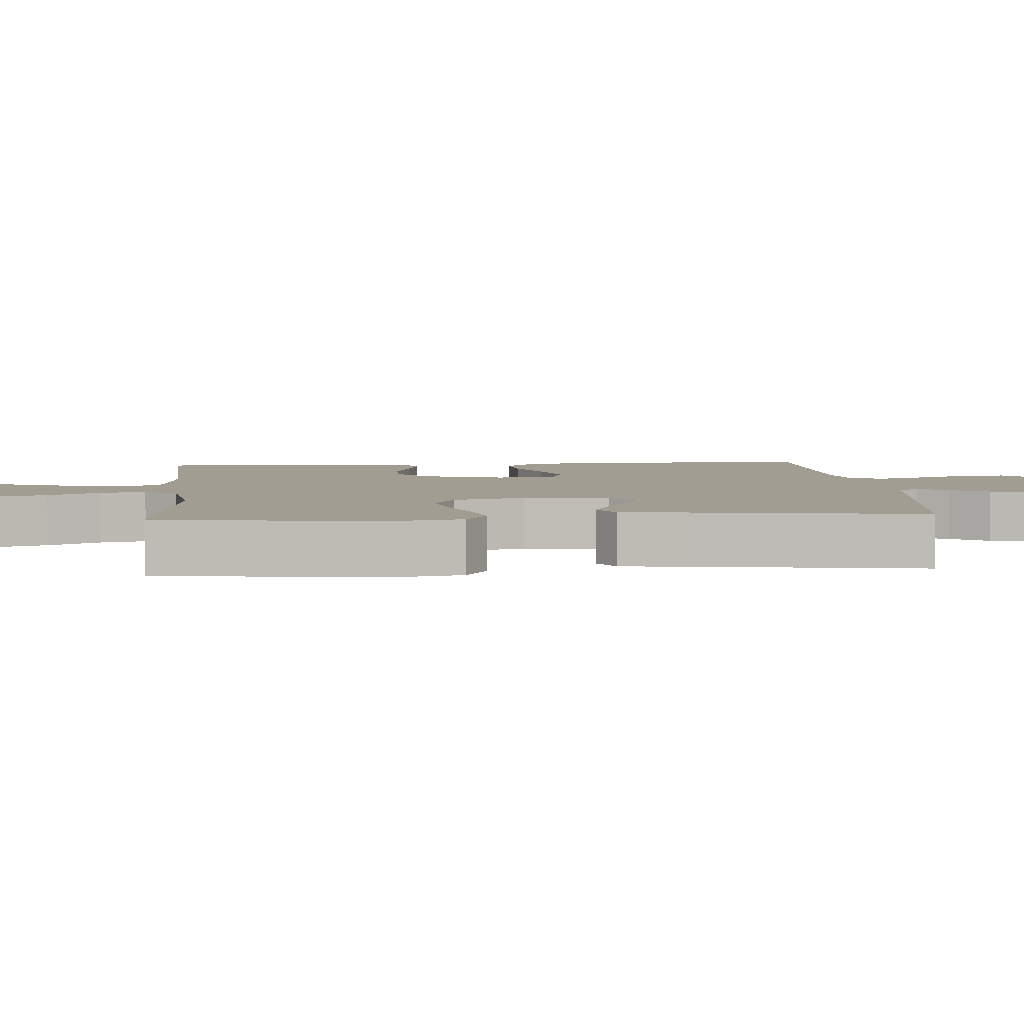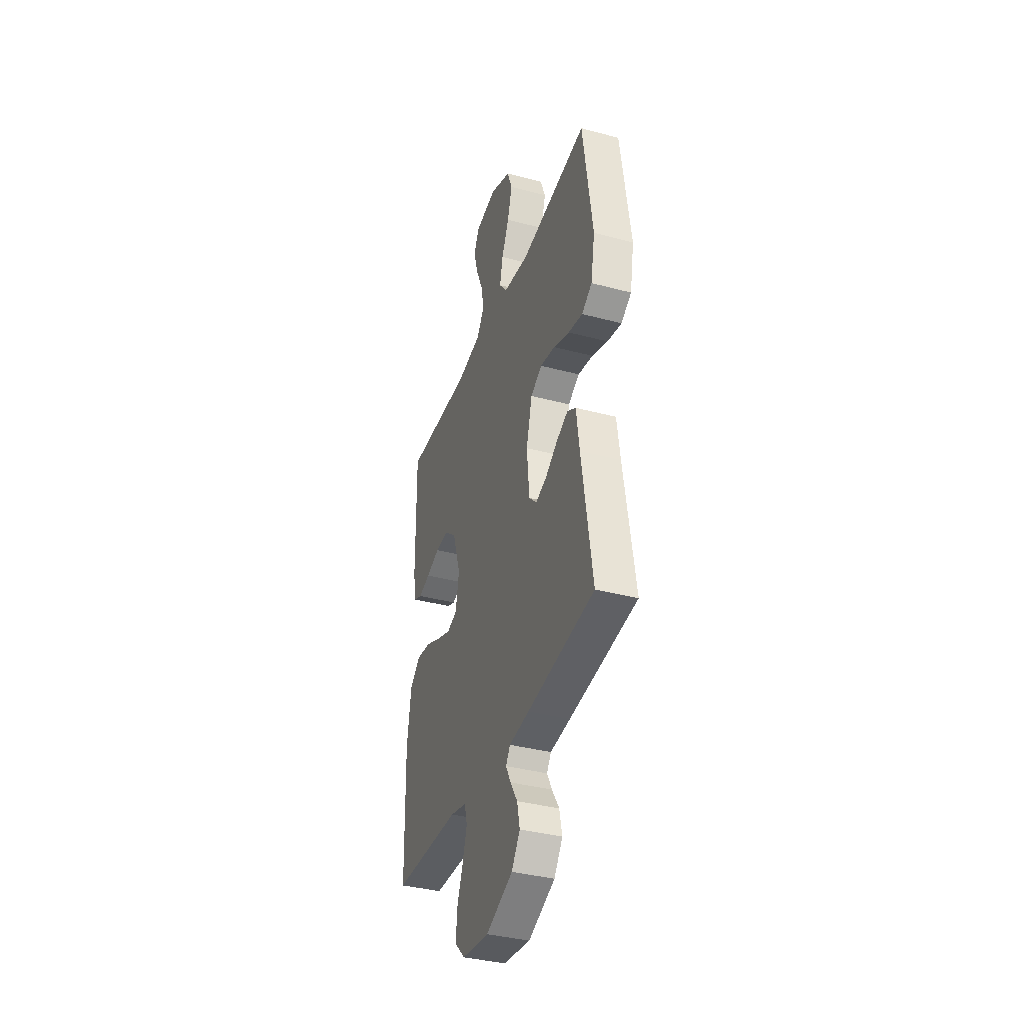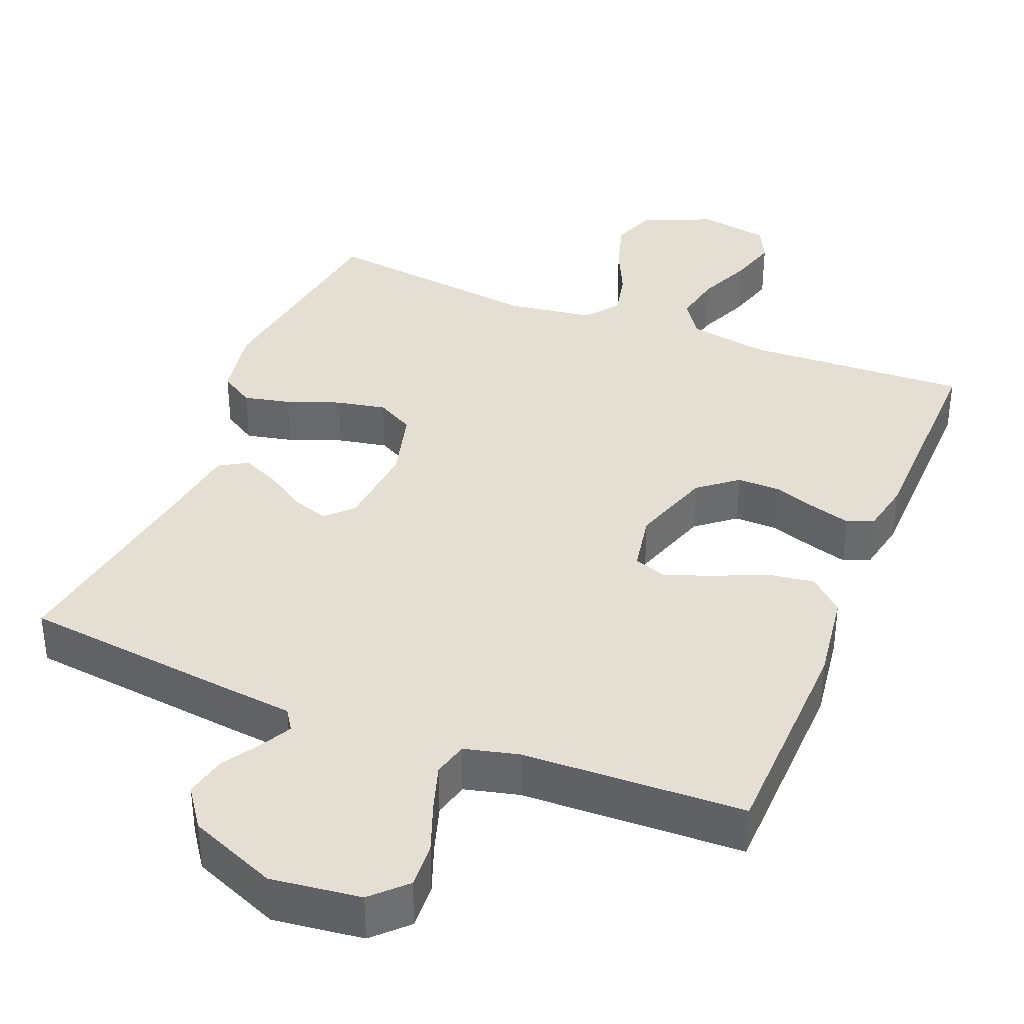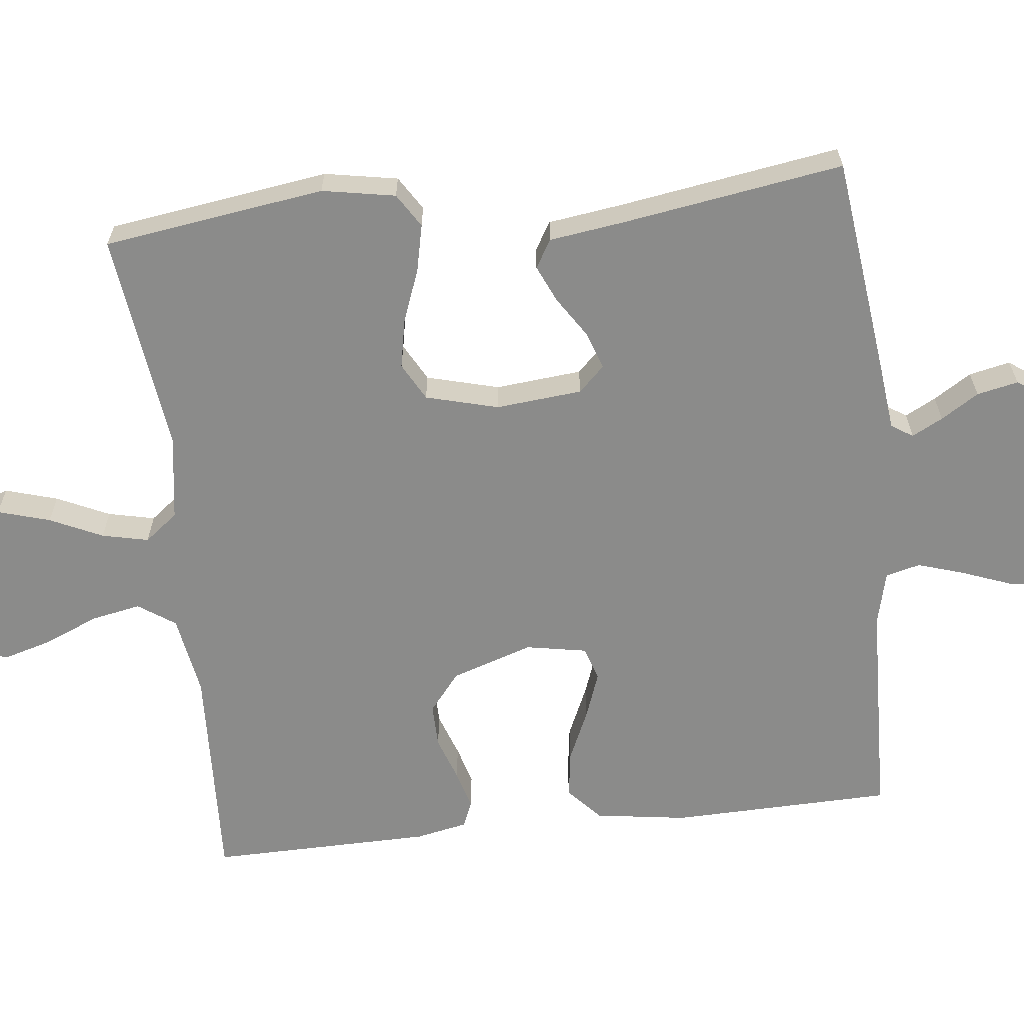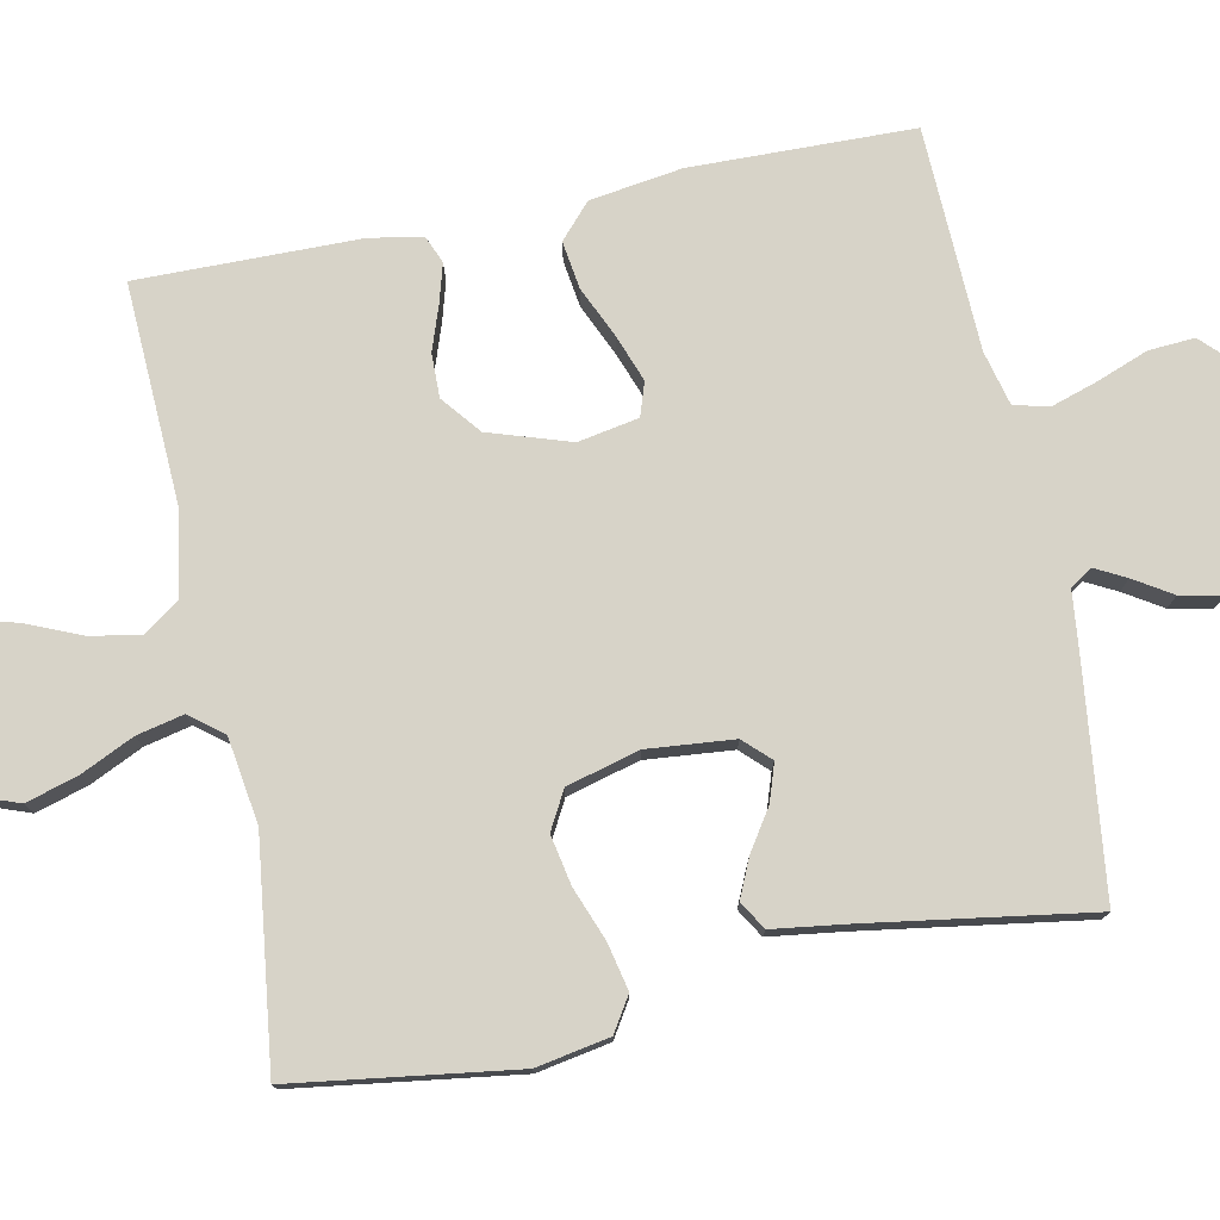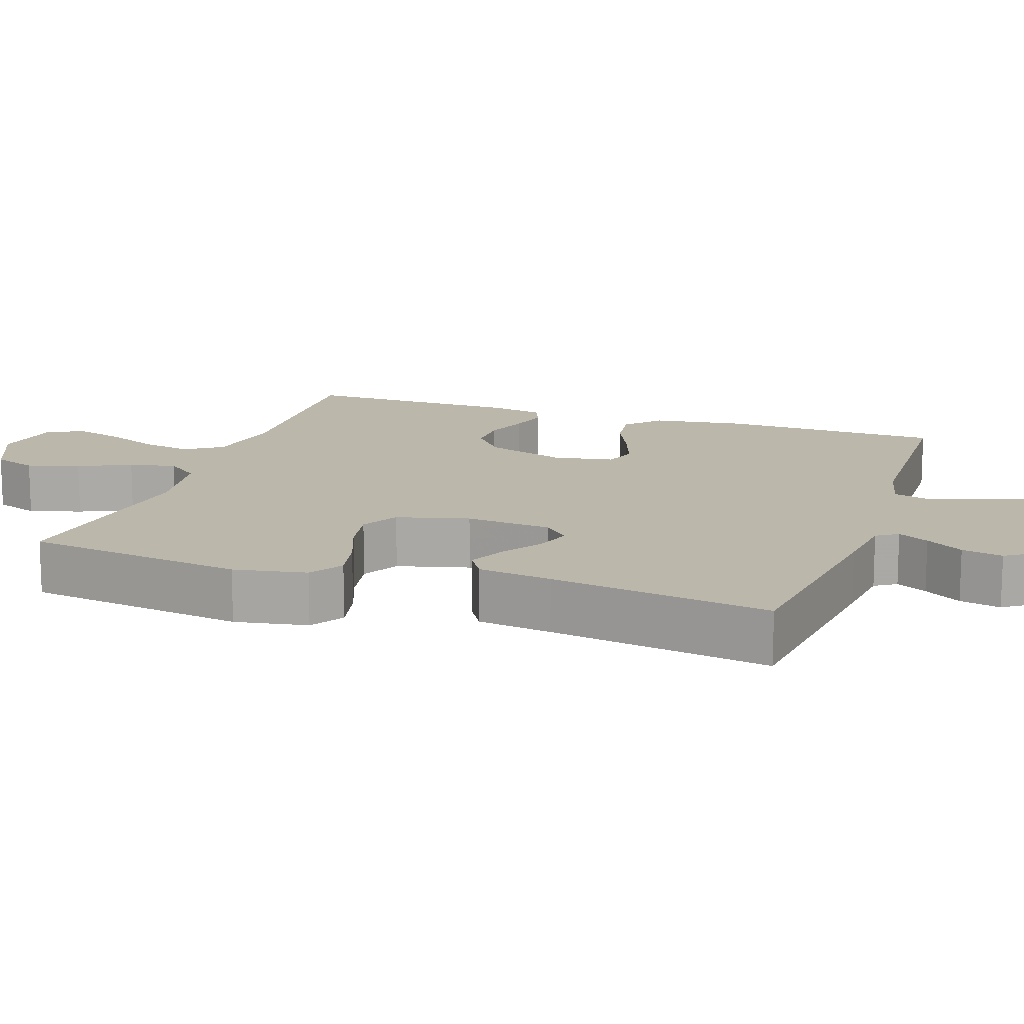
<metadata>
{"format":"obj","ext":"obj","renderer":"f3d","projection":"perspective","resolution":1024,"background":"white","views":[{"elev":4.9,"azim":85.1,"up":"+Y"},{"elev":-37.3,"azim":71.1,"up":"+Z"},{"elev":37.1,"azim":-158.0,"up":"+Y"},{"elev":-63.7,"azim":96.4,"up":"+Y"},{"elev":76.8,"azim":78.4,"up":"+Y"},{"elev":14.4,"azim":108.9,"up":"+Y"}]}
</metadata>
<code>
v 0.5 0.07 0.5
v 0.543 0.07 0.2
v 0.525 0.07 0.101
v 0.479 0.07 0.072
v 0.415 0.07 0.086
v 0.344 0.07 0.113
v 0.277 0.07 0.126
v 0.226 0.07 0.098
v 0.2 0.07 0
v 0.211 0.07 -0.117
v 0.245 0.07 -0.152
v 0.295 0.07 -0.135
v 0.35 0.07 -0.099
v 0.401 0.07 -0.076
v 0.439 0.07 -0.099
v 0.453 0.07 -0.2
v 0.5 0.07 -0.5
v 0.2 0.07 -0.536
v 0.11 0.07 -0.546
v 0.091 0.07 -0.575
v 0.113 0.07 -0.617
v 0.145 0.07 -0.668
v 0.157 0.07 -0.724
v 0.119 0.07 -0.778
v 0 0.07 -0.828
v -0.121 0.07 -0.813
v -0.165 0.07 -0.769
v -0.161 0.07 -0.707
v -0.135 0.07 -0.638
v -0.115 0.07 -0.575
v -0.127 0.07 -0.528
v -0.2 0.07 -0.51
v -0.5 0.07 -0.5
v -0.507 0.07 -0.2
v -0.489 0.07 -0.076
v -0.443 0.07 -0.034
v -0.379 0.07 -0.043
v -0.31 0.07 -0.074
v -0.247 0.07 -0.097
v -0.202 0.07 -0.082
v -0.187 0.07 0
v -0.223 0.07 0.11
v -0.275 0.07 0.152
v -0.334 0.07 0.151
v -0.394 0.07 0.13
v -0.446 0.07 0.115
v -0.482 0.07 0.13
v -0.496 0.07 0.2
v -0.5 0.07 0.5
v -0.2 0.07 0.487
v -0.09 0.07 0.506
v -0.056 0.07 0.556
v -0.069 0.07 0.623
v -0.1 0.07 0.696
v -0.119 0.07 0.763
v -0.095 0.07 0.812
v 0 0.07 0.829
v 0.095 0.07 0.788
v 0.117 0.07 0.728
v 0.096 0.07 0.657
v 0.063 0.07 0.586
v 0.049 0.07 0.523
v 0.084 0.07 0.478
v 0.2 0.07 0.461
v 0.5 0 0.5
v 0.543 0 0.2
v 0.525 0 0.101
v 0.479 0 0.072
v 0.415 0 0.086
v 0.344 0 0.113
v 0.277 0 0.126
v 0.226 0 0.098
v 0.2 0 0
v 0.211 0 -0.117
v 0.245 0 -0.152
v 0.295 0 -0.135
v 0.35 0 -0.099
v 0.401 0 -0.076
v 0.439 0 -0.099
v 0.453 0 -0.2
v 0.5 0 -0.5
v 0.2 0 -0.536
v 0.11 0 -0.546
v 0.091 0 -0.575
v 0.113 0 -0.617
v 0.145 0 -0.668
v 0.157 0 -0.724
v 0.119 0 -0.778
v 0 0 -0.828
v -0.121 0 -0.813
v -0.165 0 -0.769
v -0.161 0 -0.707
v -0.135 0 -0.638
v -0.115 0 -0.575
v -0.127 0 -0.528
v -0.2 0 -0.51
v -0.5 0 -0.5
v -0.507 0 -0.2
v -0.489 0 -0.076
v -0.443 0 -0.034
v -0.379 0 -0.043
v -0.31 0 -0.074
v -0.247 0 -0.097
v -0.202 0 -0.082
v -0.187 0 0
v -0.223 0 0.11
v -0.275 0 0.152
v -0.334 0 0.151
v -0.394 0 0.13
v -0.446 0 0.115
v -0.482 0 0.13
v -0.496 0 0.2
v -0.5 0 0.5
v -0.2 0 0.487
v -0.09 0 0.506
v -0.056 0 0.556
v -0.069 0 0.623
v -0.1 0 0.696
v -0.119 0 0.763
v -0.095 0 0.812
v 0 0 0.829
v 0.095 0 0.788
v 0.117 0 0.728
v 0.096 0 0.657
v 0.063 0 0.586
v 0.049 0 0.523
v 0.084 0 0.478
v 0.2 0 0.461
f 59 60 61
f 58 59 61
f 57 58 61
f 56 57 61
f 55 56 61
f 54 55 61
f 53 54 61
f 52 53 61 62
f 51 52 62 63
f 48 49 50
f 47 48 50
f 46 47 50
f 45 46 50
f 44 45 50
f 50 51 63
f 44 50 63
f 43 44 63
f 36 37 38
f 35 36 38
f 34 35 38
f 33 34 38
f 32 33 38
f 31 32 38 39
f 27 28 29
f 26 27 29
f 25 26 29
f 24 25 29
f 23 24 29
f 22 23 29
f 21 22 29
f 20 21 29 30
f 19 20 30 31
f 31 39 40
f 19 31 40
f 18 19 40
f 17 18 40
f 16 17 40
f 14 15 16
f 13 14 16
f 12 13 16
f 4 5 6
f 3 4 6
f 2 3 6
f 1 2 6
f 64 1 6
f 64 6 7
f 64 7 8
f 63 64 8
f 43 63 8
f 42 43 8
f 41 42 8 9
f 40 41 9 10
f 11 12 16
f 11 16 40
f 10 11 40
f 125 124 123
f 125 123 122
f 125 122 121
f 125 121 120
f 125 120 119
f 125 119 118
f 125 118 117
f 126 125 117 116
f 127 126 116 115
f 114 113 112
f 114 112 111
f 114 111 110
f 114 110 109
f 114 109 108
f 127 115 114
f 127 114 108
f 127 108 107
f 102 101 100
f 102 100 99
f 102 99 98
f 102 98 97
f 102 97 96
f 103 102 96 95
f 93 92 91
f 93 91 90
f 93 90 89
f 93 89 88
f 93 88 87
f 93 87 86
f 93 86 85
f 94 93 85 84
f 95 94 84 83
f 104 103 95
f 104 95 83
f 104 83 82
f 104 82 81
f 104 81 80
f 80 79 78
f 80 78 77
f 80 77 76
f 70 69 68
f 70 68 67
f 70 67 66
f 70 66 65
f 70 65 128
f 71 70 128
f 72 71 128
f 72 128 127
f 72 127 107
f 72 107 106
f 73 72 106 105
f 74 73 105 104
f 80 76 75
f 104 80 75
f 104 75 74
f 1 65 66 2
f 2 66 67 3
f 3 67 68 4
f 4 68 69 5
f 5 69 70 6
f 6 70 71 7
f 7 71 72 8
f 8 72 73 9
f 9 73 74 10
f 10 74 75 11
f 11 75 76 12
f 12 76 77 13
f 13 77 78 14
f 14 78 79 15
f 15 79 80 16
f 16 80 81 17
f 17 81 82 18
f 18 82 83 19
f 19 83 84 20
f 20 84 85 21
f 21 85 86 22
f 22 86 87 23
f 23 87 88 24
f 24 88 89 25
f 25 89 90 26
f 26 90 91 27
f 27 91 92 28
f 28 92 93 29
f 29 93 94 30
f 30 94 95 31
f 31 95 96 32
f 32 96 97 33
f 33 97 98 34
f 34 98 99 35
f 35 99 100 36
f 36 100 101 37
f 37 101 102 38
f 38 102 103 39
f 39 103 104 40
f 40 104 105 41
f 41 105 106 42
f 42 106 107 43
f 43 107 108 44
f 44 108 109 45
f 45 109 110 46
f 46 110 111 47
f 47 111 112 48
f 48 112 113 49
f 49 113 114 50
f 50 114 115 51
f 51 115 116 52
f 52 116 117 53
f 53 117 118 54
f 54 118 119 55
f 55 119 120 56
f 56 120 121 57
f 57 121 122 58
f 58 122 123 59
f 59 123 124 60
f 60 124 125 61
f 61 125 126 62
f 62 126 127 63
f 63 127 128 64
f 64 128 65 1

</code>
